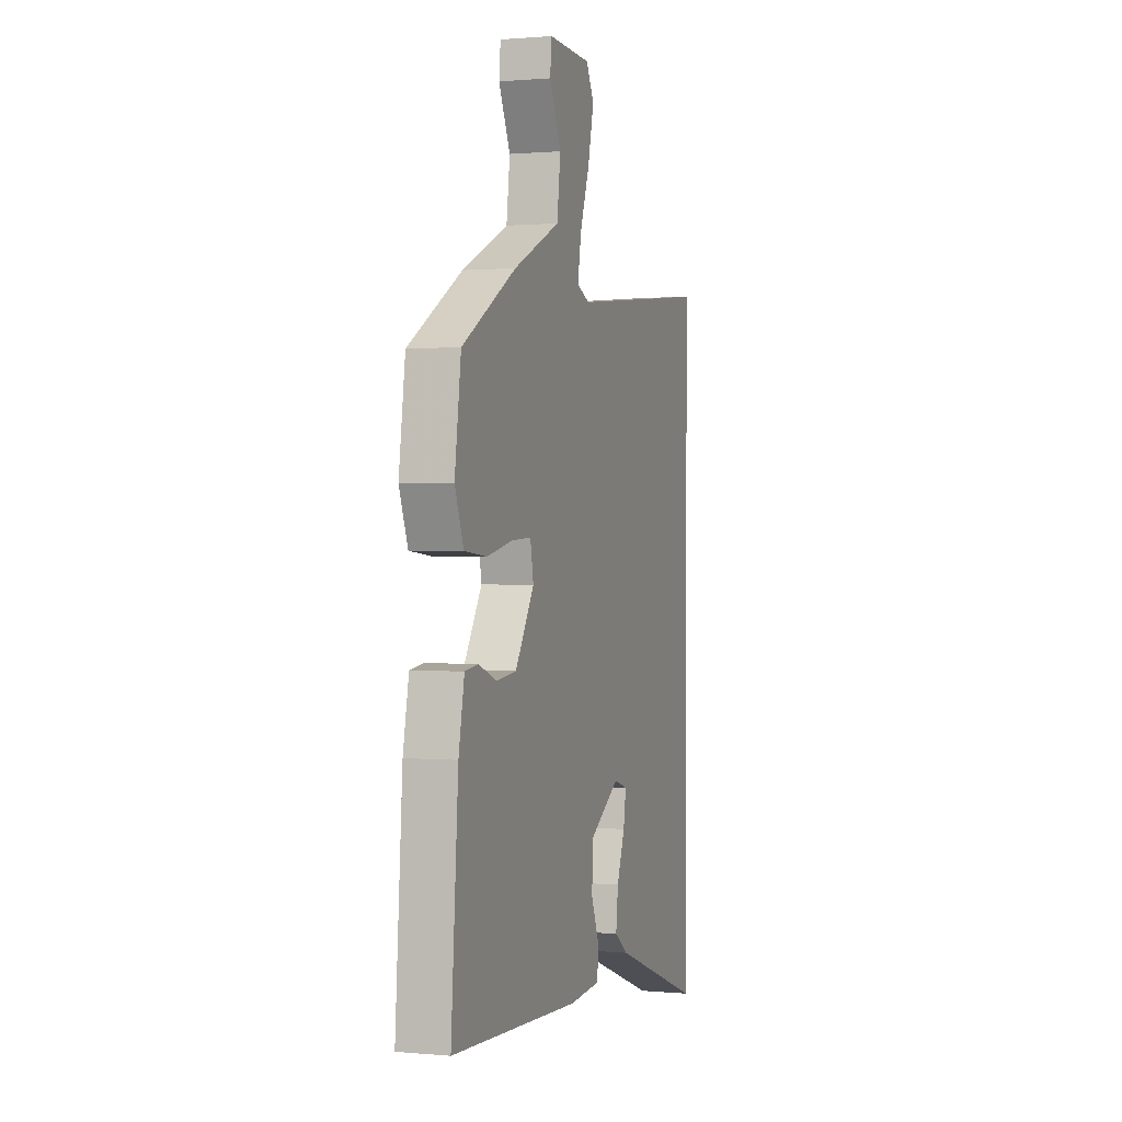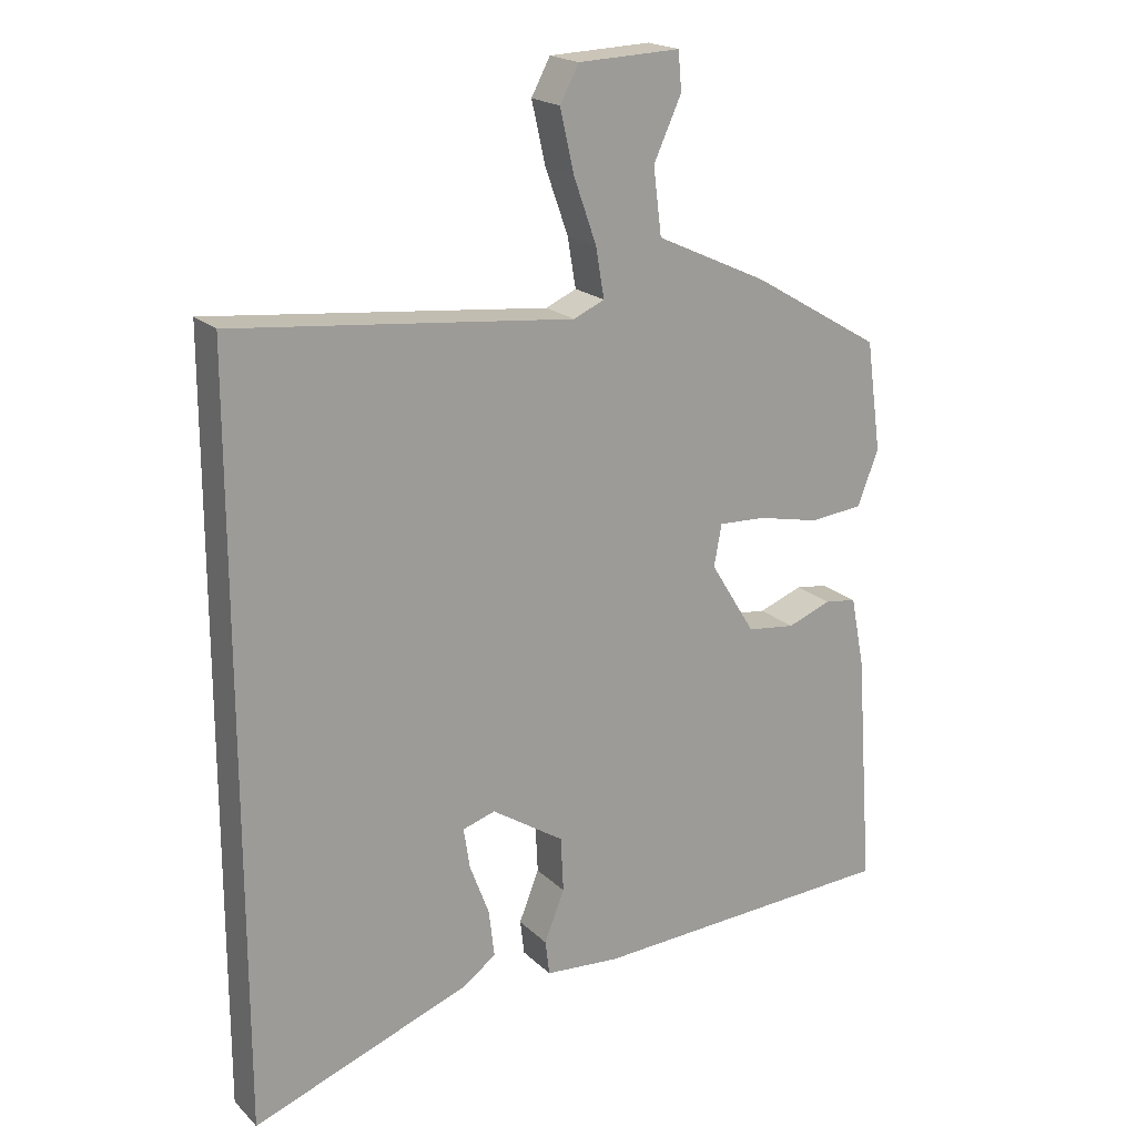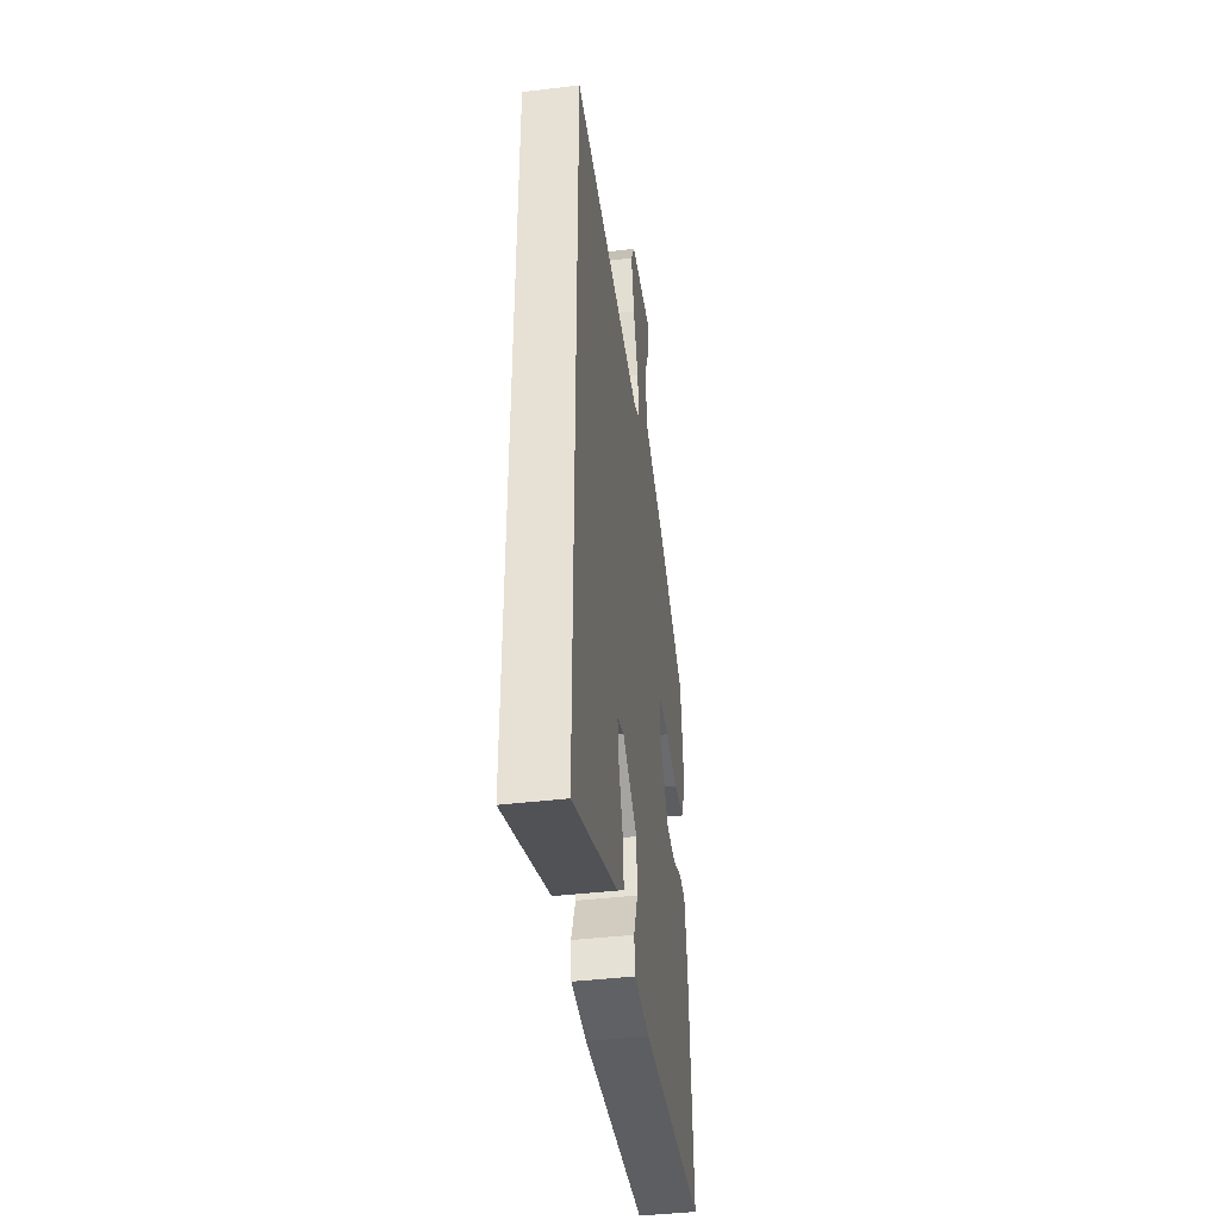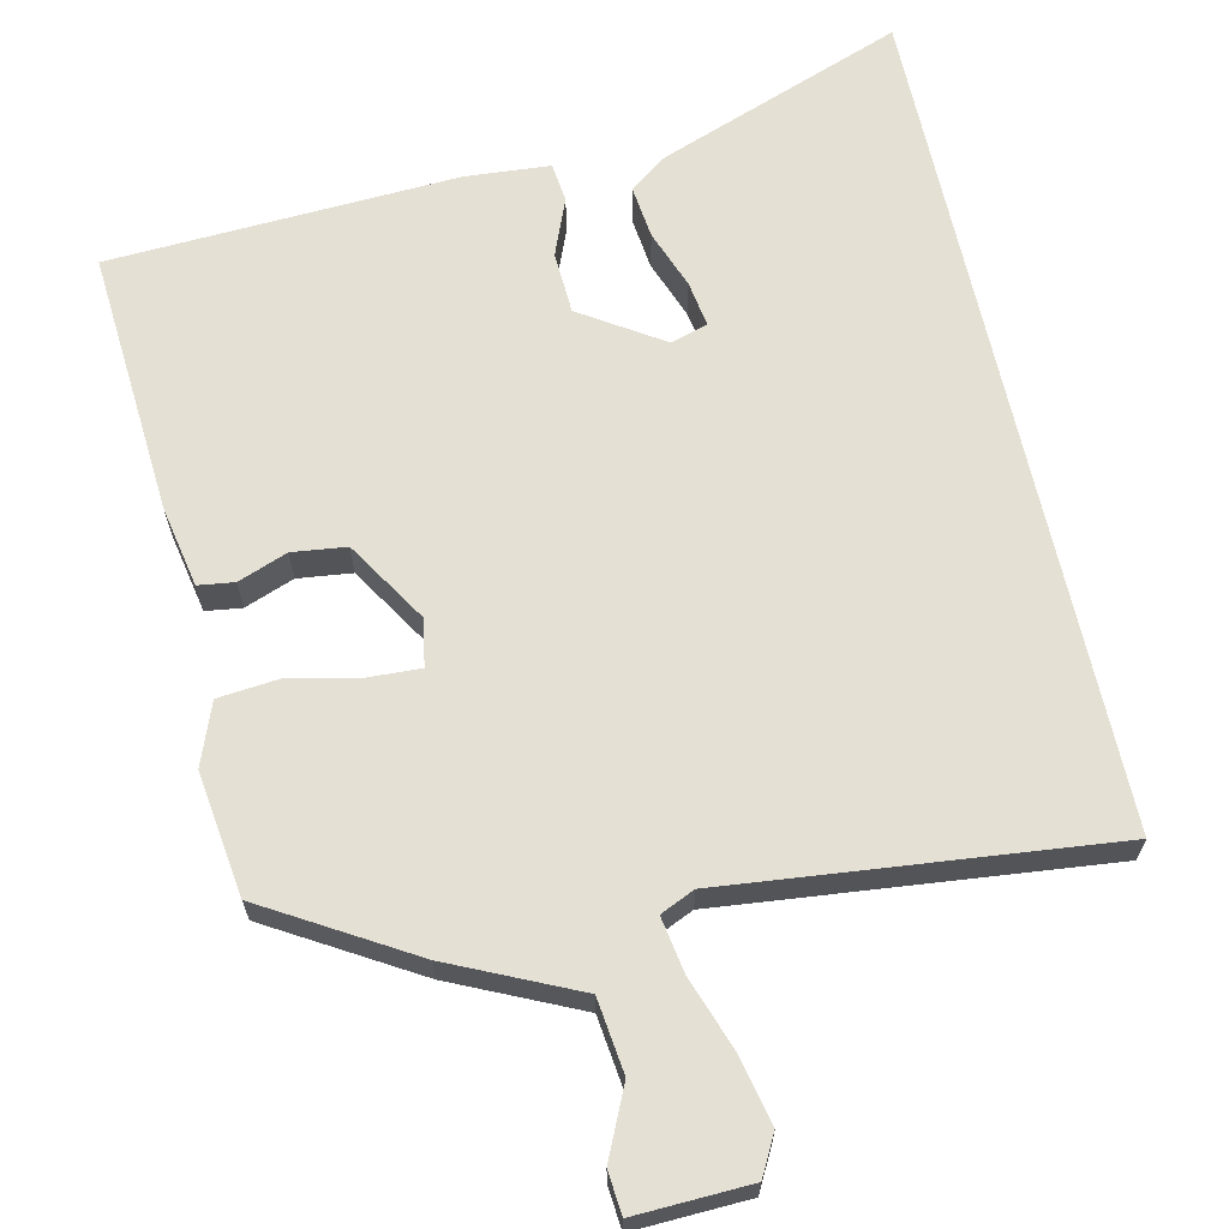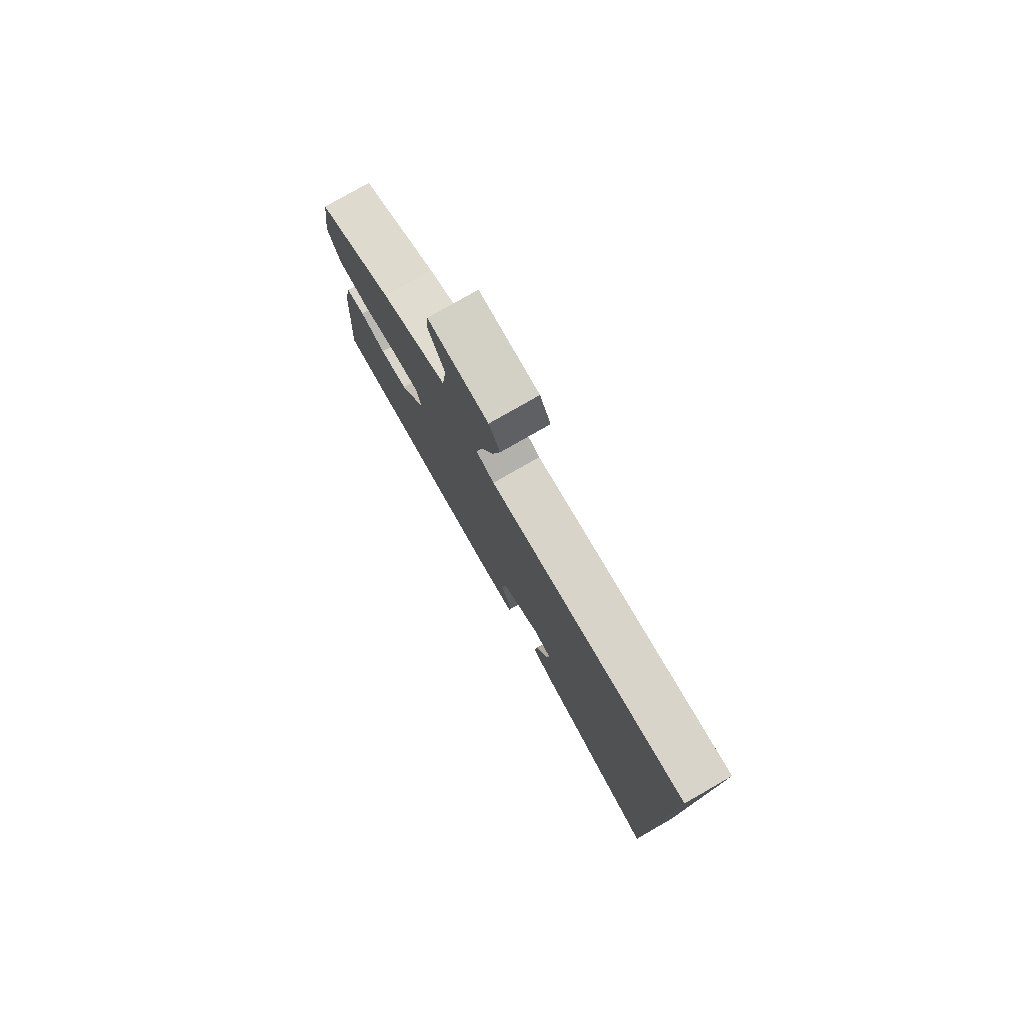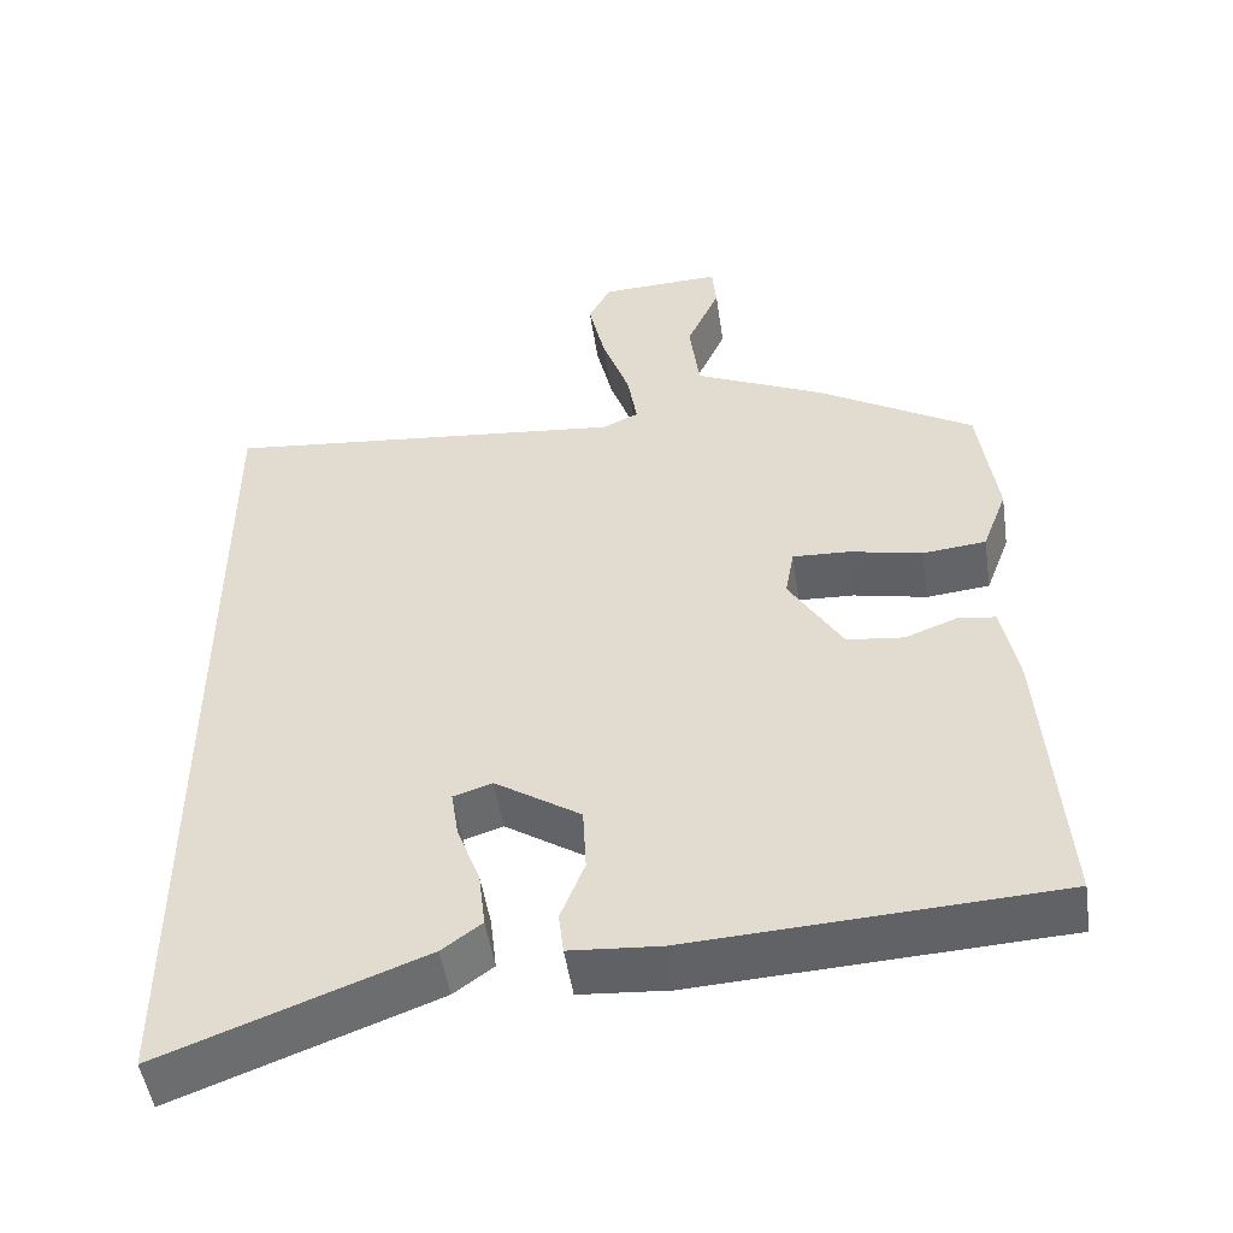
<metadata>
{"format":"obj","ext":"obj","renderer":"f3d","projection":"perspective","resolution":1024,"background":"white","views":[{"elev":1.0,"azim":-71.3,"up":"+Z"},{"elev":19.6,"azim":149.0,"up":"+Z"},{"elev":-41.6,"azim":98.2,"up":"+Z"},{"elev":65.7,"azim":-12.5,"up":"+Y"},{"elev":79.2,"azim":60.2,"up":"+Z"},{"elev":-49.8,"azim":-171.5,"up":"+Z"}]}
</metadata>
<code>
v -0.466 0.07 0.36
v -0.28 0.07 0.47
v -0.119 0.07 0.544
v -0.107 0.07 0.639
v -0.147 0.07 0.727
v -0.142 0.07 0.782
v 0.005 0.07 0.776
v 0.032 0.07 0.725
v 0.012 0.07 0.637
v -0.021 0.07 0.544
v -0.033 0.07 0.473
v 0.011 0.07 0.453
v 0.5 0.07 0.503
v 0.5 0.07 -0.575
v 0.186 0.07 -0.458
v 0.138 0.07 -0.423
v 0.146 0.07 -0.355
v 0.174 0.07 -0.28
v 0.183 0.07 -0.222
v 0.136 0.07 -0.207
v 0.032 0.07 -0.274
v 0.028 0.07 -0.353
v 0.057 0.07 -0.426
v 0.051 0.07 -0.476
v -0.057 0.07 -0.484
v -0.501 0.07 -0.46
v -0.476 0.07 -0.12
v -0.456 0.07 -0.018
v -0.41 0.07 -0.012
v -0.347 0.07 -0.036
v -0.278 0.07 -0.028
v -0.213 0.07 0.077
v -0.224 0.07 0.137
v -0.292 0.07 0.134
v -0.381 0.07 0.115
v -0.458 0.07 0.123
v -0.488 0.07 0.202
v -0.466 0 0.36
v -0.28 0 0.47
v -0.119 0 0.544
v -0.107 0 0.639
v -0.147 0 0.727
v -0.142 0 0.782
v 0.005 0 0.776
v 0.032 0 0.725
v 0.012 0 0.637
v -0.021 0 0.544
v -0.033 0 0.473
v 0.011 0 0.453
v 0.5 0 0.503
v 0.5 0 -0.575
v 0.186 0 -0.458
v 0.138 0 -0.423
v 0.146 0 -0.355
v 0.174 0 -0.28
v 0.183 0 -0.222
v 0.136 0 -0.207
v 0.032 0 -0.274
v 0.028 0 -0.353
v 0.057 0 -0.426
v 0.051 0 -0.476
v -0.057 0 -0.484
v -0.501 0 -0.46
v -0.476 0 -0.12
v -0.456 0 -0.018
v -0.41 0 -0.012
v -0.347 0 -0.036
v -0.278 0 -0.028
v -0.213 0 0.077
v -0.224 0 0.137
v -0.292 0 0.134
v -0.381 0 0.115
v -0.458 0 0.123
v -0.488 0 0.202
f 34 35 36 37
f 33 34 37 1
f 27 28 29 30
f 27 30 31
f 26 27 31
f 25 26 31 32
f 22 23 24 25
f 21 22 25 32
f 15 16 17 18
f 15 18 19
f 14 15 19
f 12 13 14 19
f 11 12 19 20
f 7 8 9 10
f 7 10 11
f 4 5 6 7
f 3 4 7 11
f 33 1 2 3
f 20 21 32 33
f 3 11 20 33
f 74 73 72 71
f 38 74 71 70
f 67 66 65 64
f 68 67 64
f 68 64 63
f 69 68 63 62
f 62 61 60 59
f 69 62 59 58
f 55 54 53 52
f 56 55 52
f 56 52 51
f 56 51 50 49
f 57 56 49 48
f 47 46 45 44
f 48 47 44
f 44 43 42 41
f 48 44 41 40
f 40 39 38 70
f 70 69 58 57
f 70 57 48 40
f 1 38 39 2
f 2 39 40 3
f 3 40 41 4
f 4 41 42 5
f 5 42 43 6
f 6 43 44 7
f 7 44 45 8
f 8 45 46 9
f 9 46 47 10
f 10 47 48 11
f 11 48 49 12
f 12 49 50 13
f 13 50 51 14
f 14 51 52 15
f 15 52 53 16
f 16 53 54 17
f 17 54 55 18
f 18 55 56 19
f 19 56 57 20
f 20 57 58 21
f 21 58 59 22
f 22 59 60 23
f 23 60 61 24
f 24 61 62 25
f 25 62 63 26
f 26 63 64 27
f 27 64 65 28
f 28 65 66 29
f 29 66 67 30
f 30 67 68 31
f 31 68 69 32
f 32 69 70 33
f 33 70 71 34
f 34 71 72 35
f 35 72 73 36
f 36 73 74 37
f 37 74 38 1

</code>
